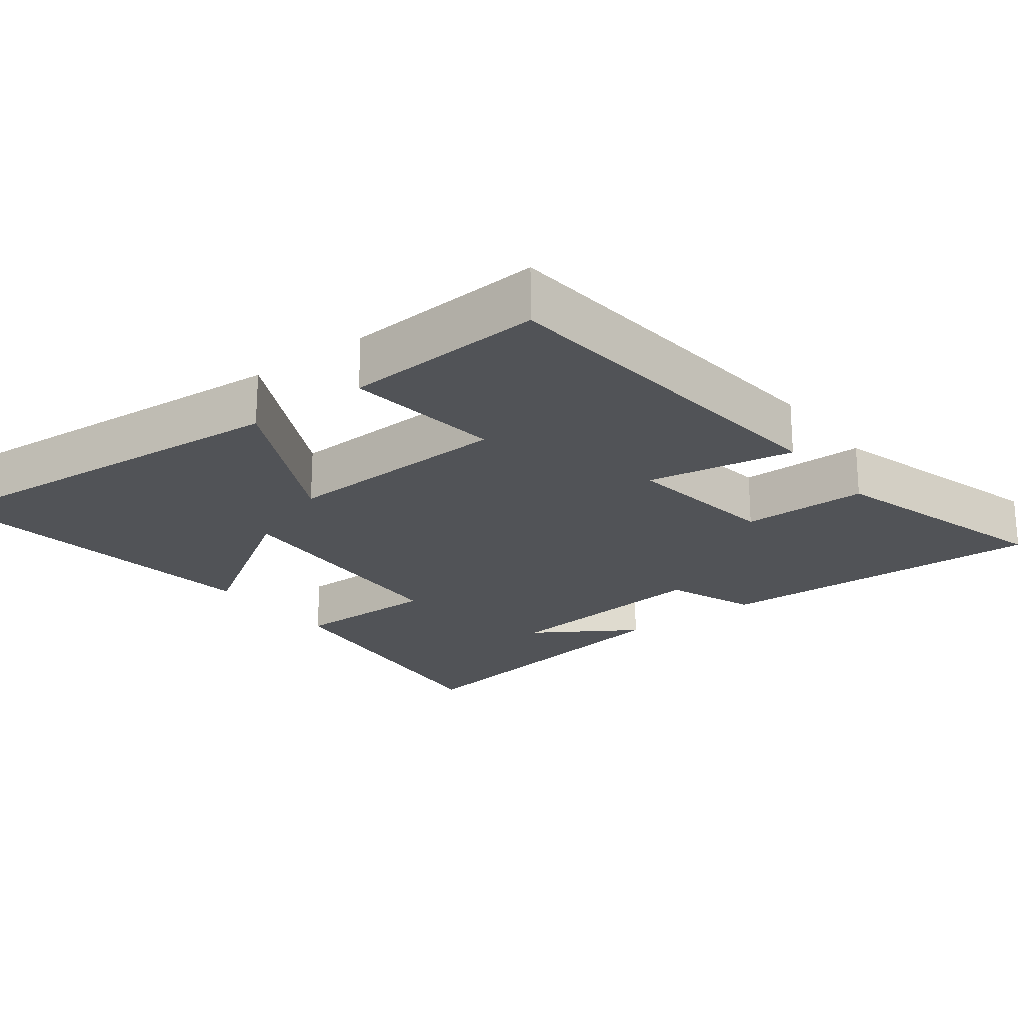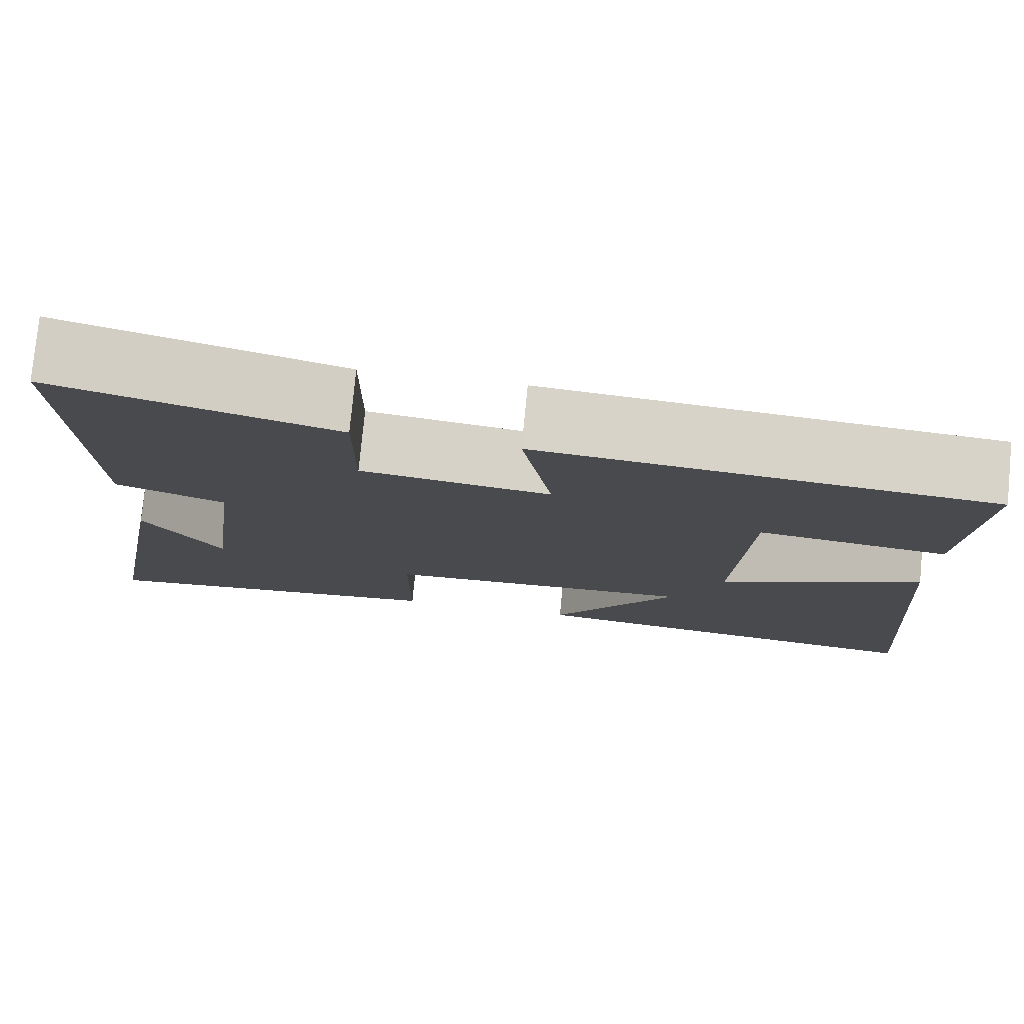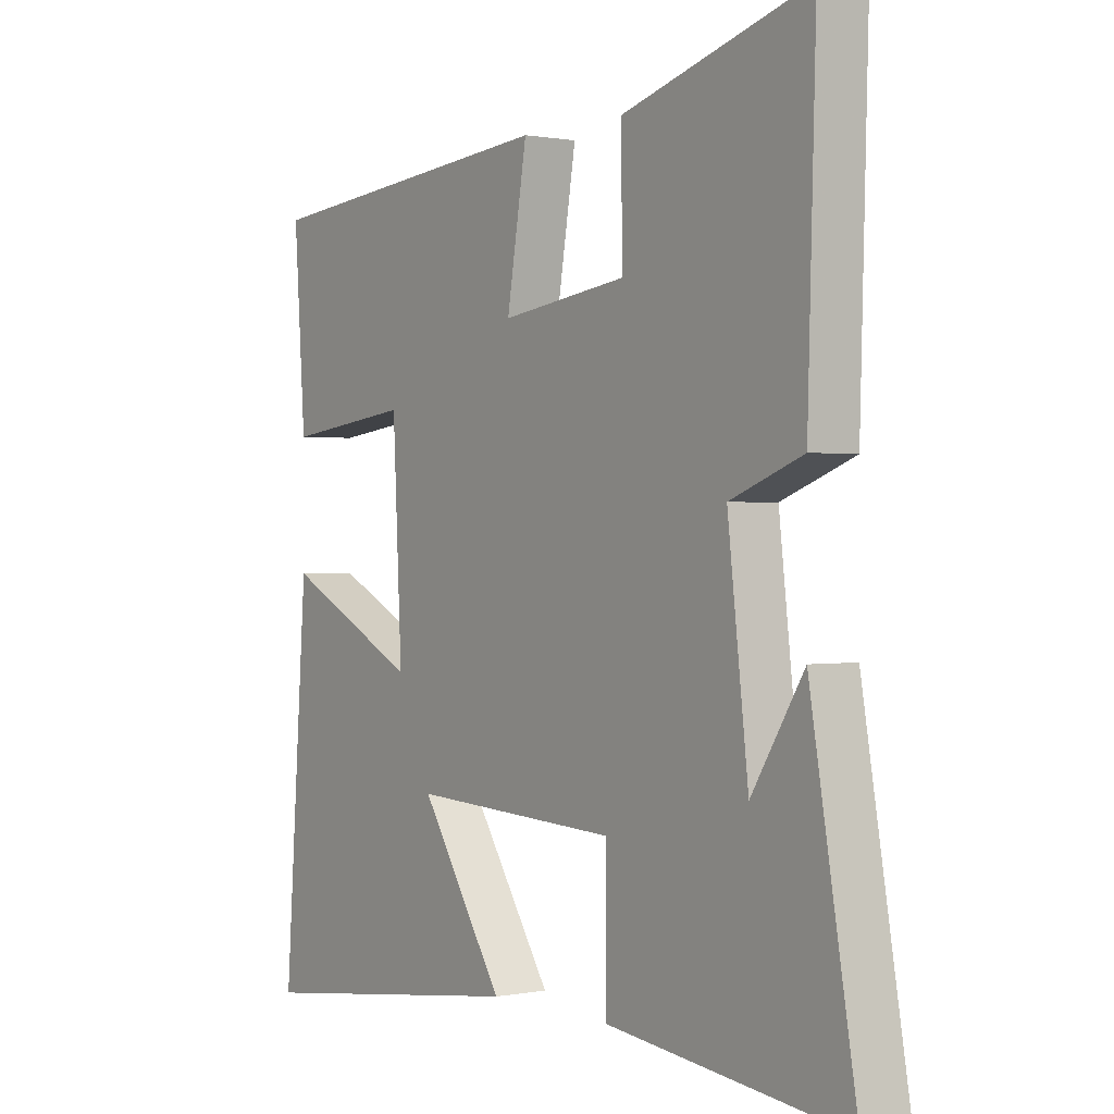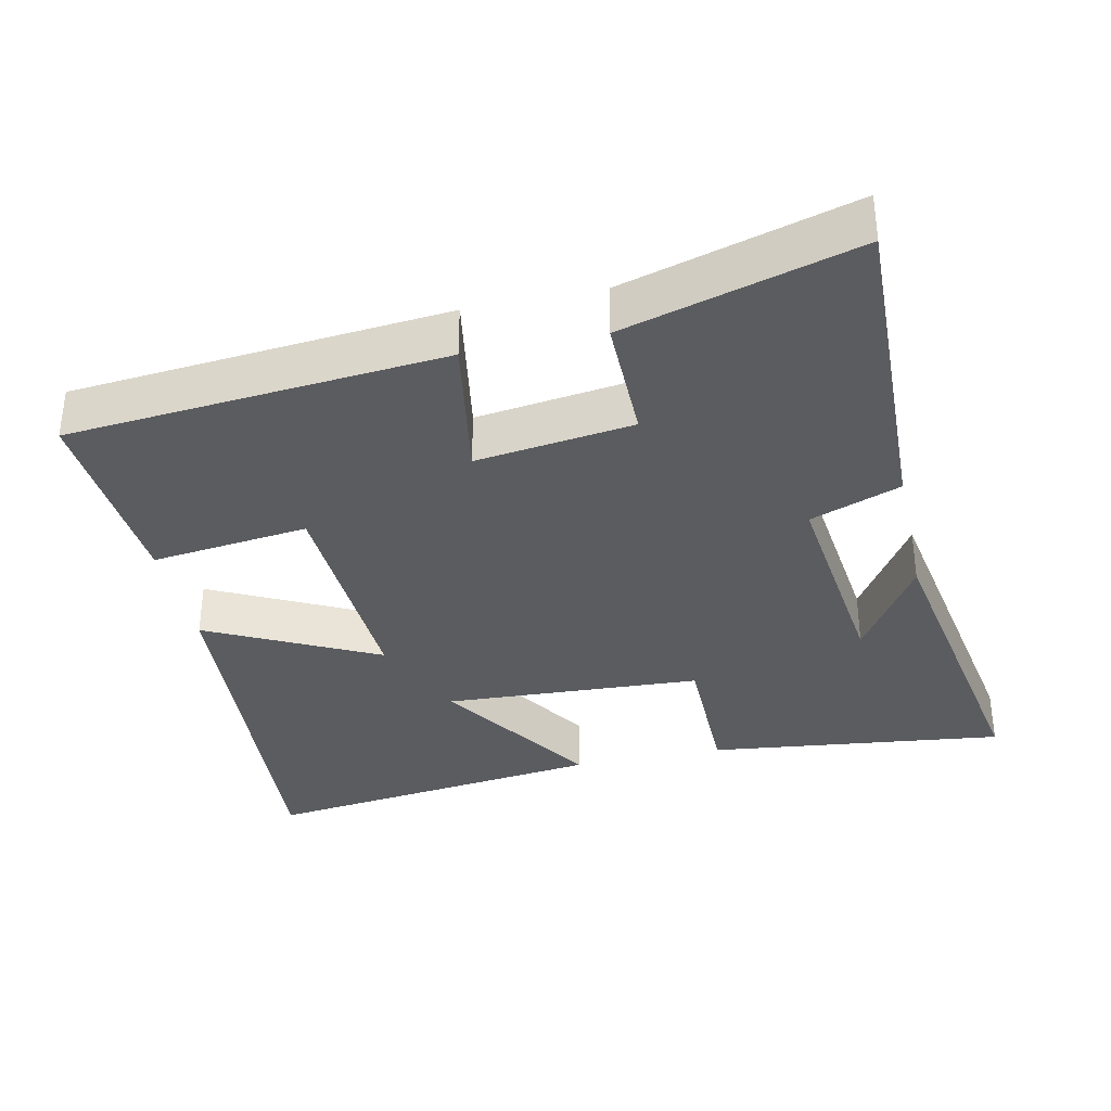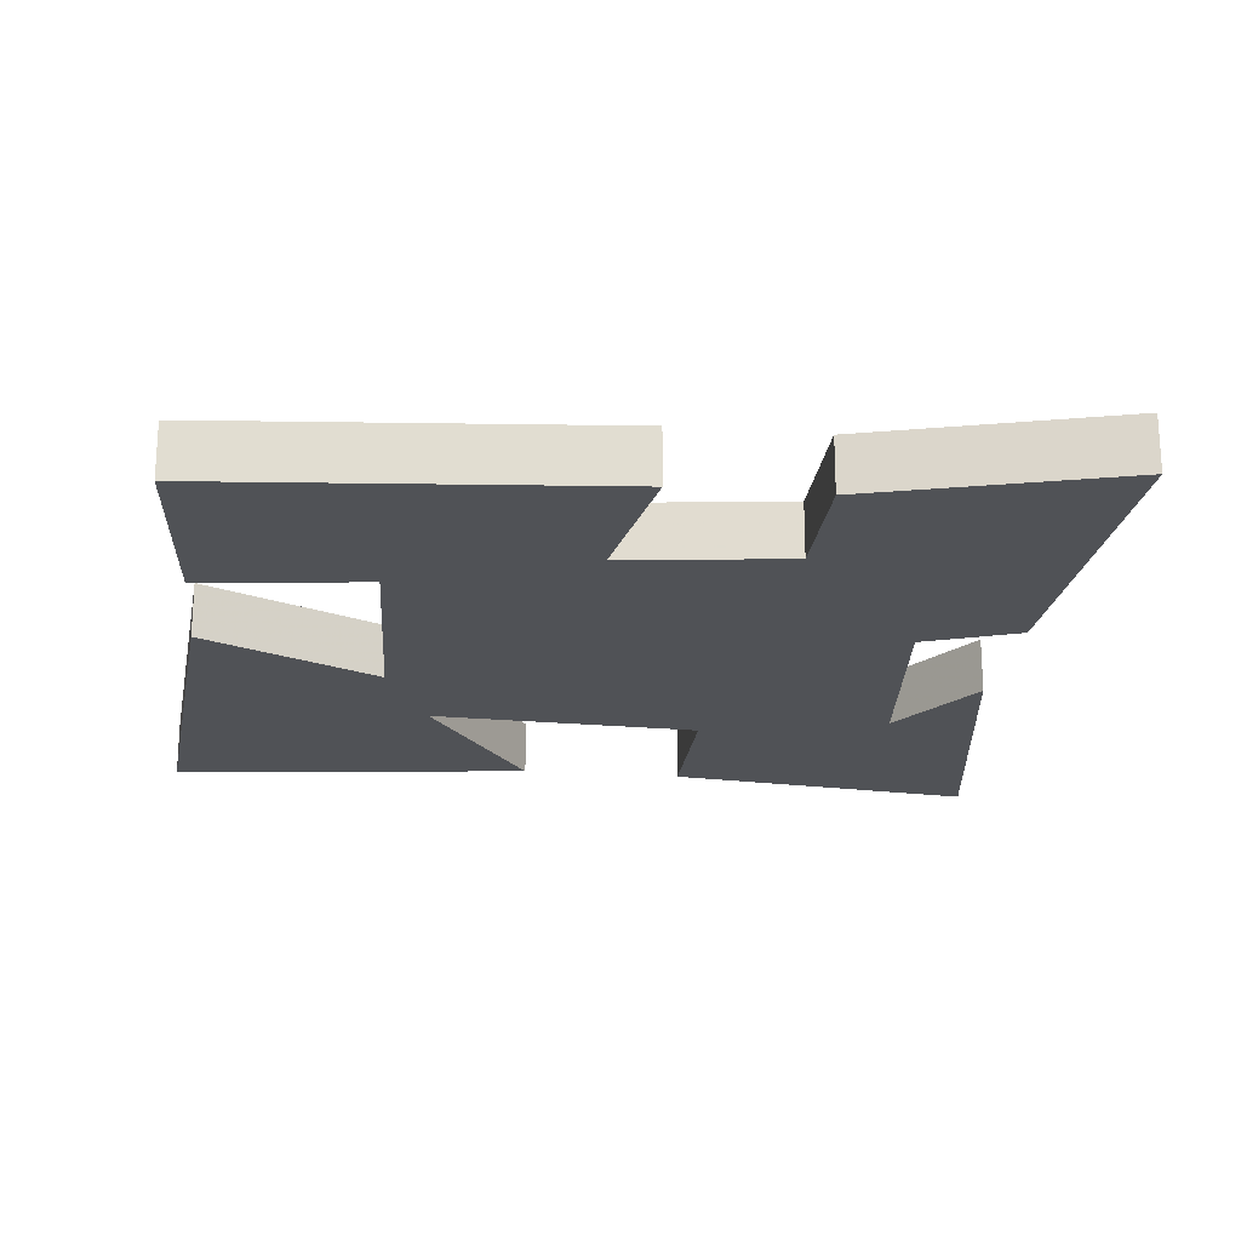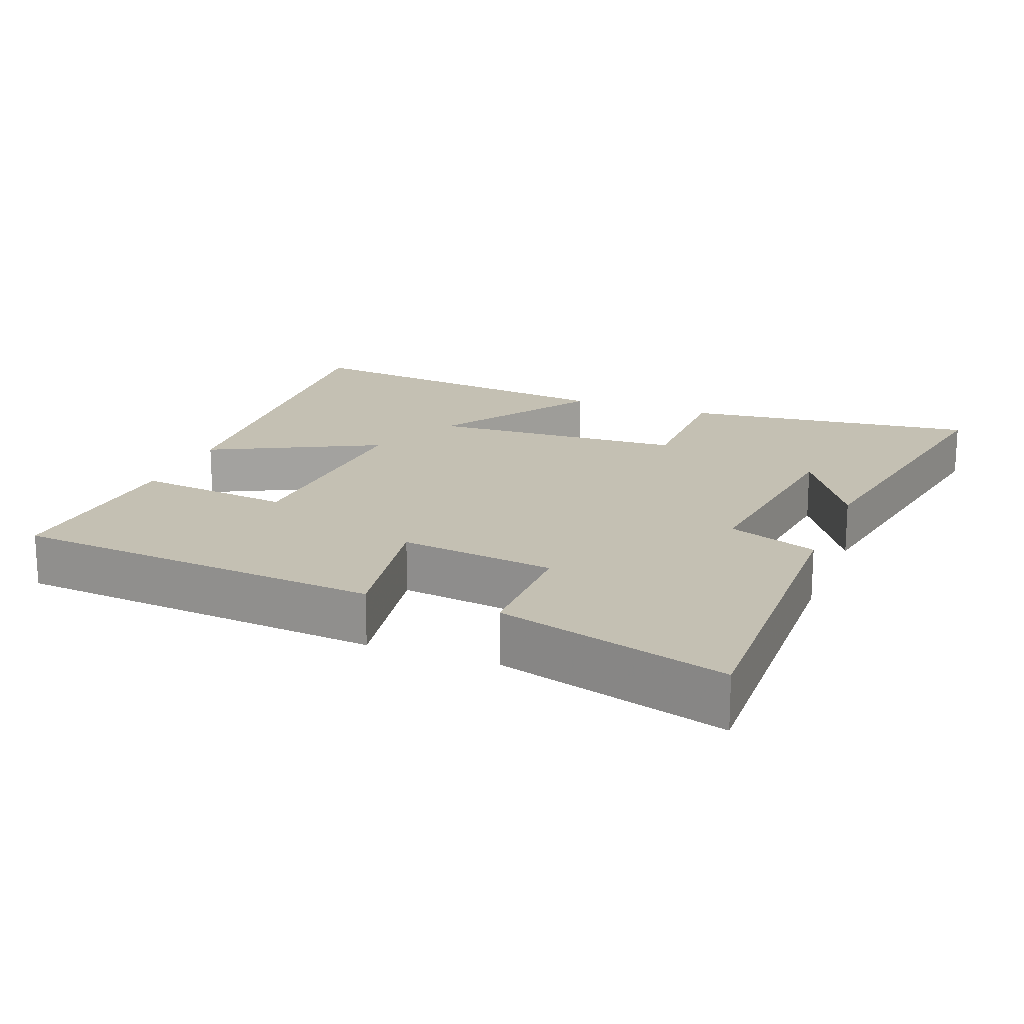
<metadata>
{"format":"obj","ext":"obj","renderer":"f3d","projection":"perspective","resolution":1024,"background":"white","views":[{"elev":-21.8,"azim":-52.8,"up":"+Y"},{"elev":77.8,"azim":-174.5,"up":"+Z"},{"elev":0.5,"azim":54.5,"up":"+Z"},{"elev":-34.7,"azim":12.2,"up":"+Y"},{"elev":-20.9,"azim":-6.8,"up":"+Y"},{"elev":18.0,"azim":21.1,"up":"+Y"}]}
</metadata>
<code>
v 0.514 0.07 0.593
v 0.5 0.07 0.123
v 0.373 0.07 0.075
v 0.409 0.07 -0.233
v 0.5 0.07 -0.089
v 0.58 0.07 -0.549
v 0.162 0.07 -0.5
v 0.161 0.07 -0.292
v -0.201 0.07 -0.274
v -0.054 0.07 -0.5
v -0.541 0.07 -0.563
v -0.5 0.07 -0.01
v -0.263 0.07 -0.129
v -0.279 0.07 0.195
v -0.5 0.07 0.168
v -0.52 0.07 0.452
v 0.006 0.07 0.5
v -0.029 0.07 0.292
v 0.191 0.07 0.322
v 0.19 0.07 0.5
v 0.514 0 0.593
v 0.5 0 0.123
v 0.373 0 0.075
v 0.409 0 -0.233
v 0.5 0 -0.089
v 0.58 0 -0.549
v 0.162 0 -0.5
v 0.161 0 -0.292
v -0.201 0 -0.274
v -0.054 0 -0.5
v -0.541 0 -0.563
v -0.5 0 -0.01
v -0.263 0 -0.129
v -0.279 0 0.195
v -0.5 0 0.168
v -0.52 0 0.452
v 0.006 0 0.5
v -0.029 0 0.292
v 0.191 0 0.322
v 0.19 0 0.5
f 19 20 1 2
f 18 19 2 3
f 15 16 17 18
f 14 15 18
f 13 14 18 3
f 11 12 13
f 9 10 11
f 9 11 13
f 8 9 13 3
f 4 5 6
f 4 6 7 8
f 3 4 8
f 22 21 40 39
f 23 22 39 38
f 38 37 36 35
f 38 35 34
f 23 38 34 33
f 33 32 31
f 31 30 29
f 33 31 29
f 23 33 29 28
f 26 25 24
f 28 27 26 24
f 28 24 23
f 1 21 22 2
f 2 22 23 3
f 3 23 24 4
f 4 24 25 5
f 5 25 26 6
f 6 26 27 7
f 7 27 28 8
f 8 28 29 9
f 9 29 30 10
f 10 30 31 11
f 11 31 32 12
f 12 32 33 13
f 13 33 34 14
f 14 34 35 15
f 15 35 36 16
f 16 36 37 17
f 17 37 38 18
f 18 38 39 19
f 19 39 40 20
f 20 40 21 1

</code>
